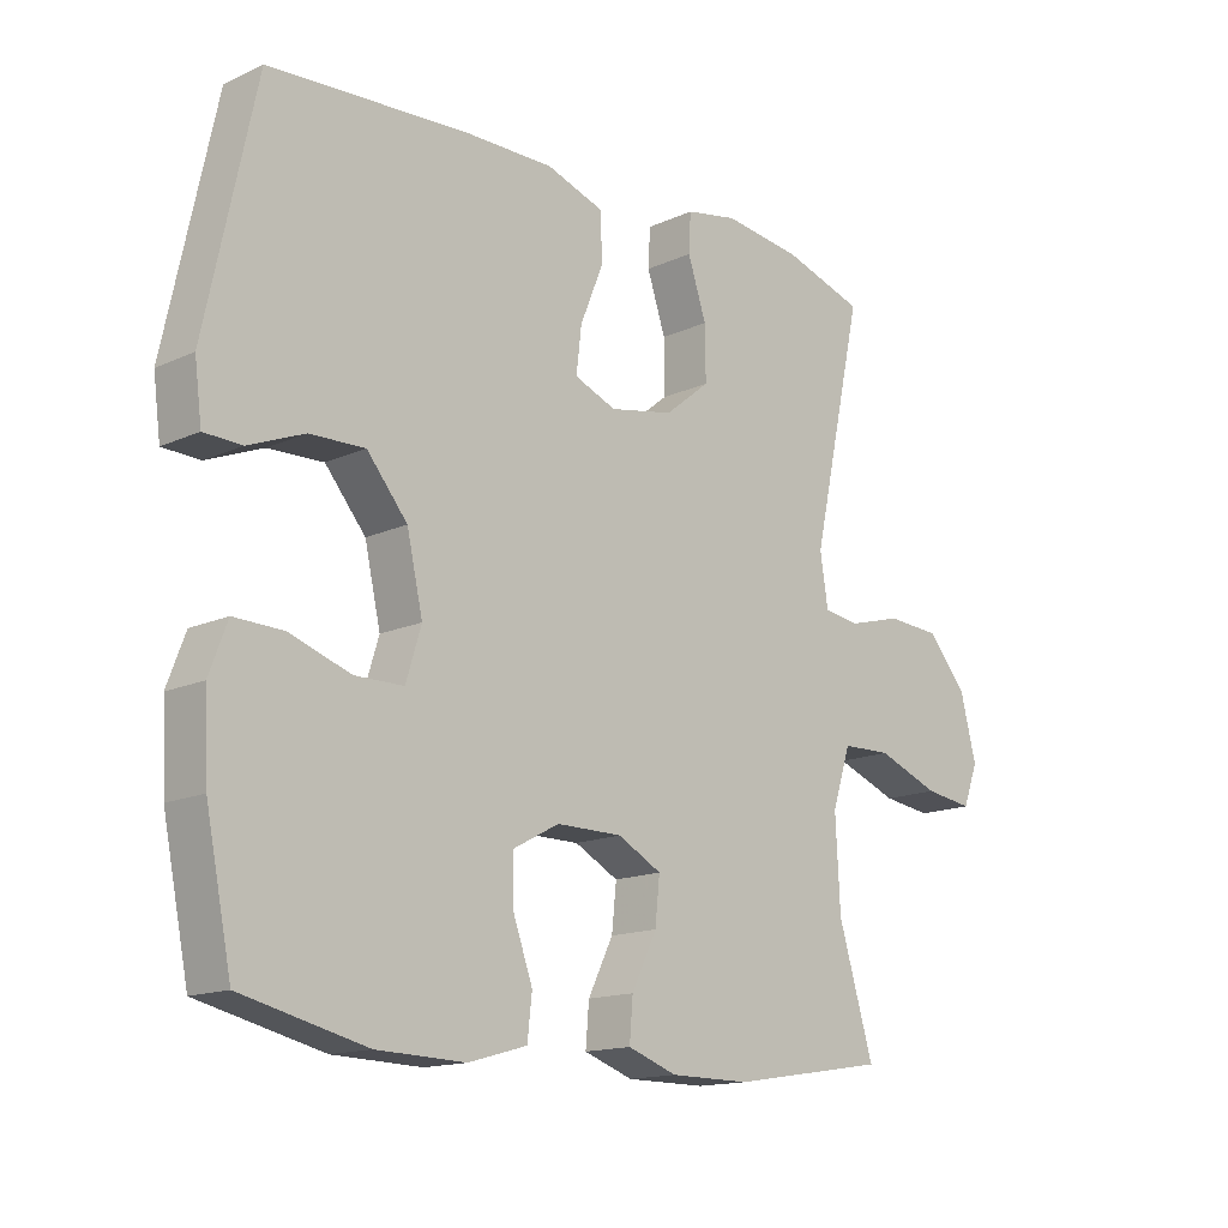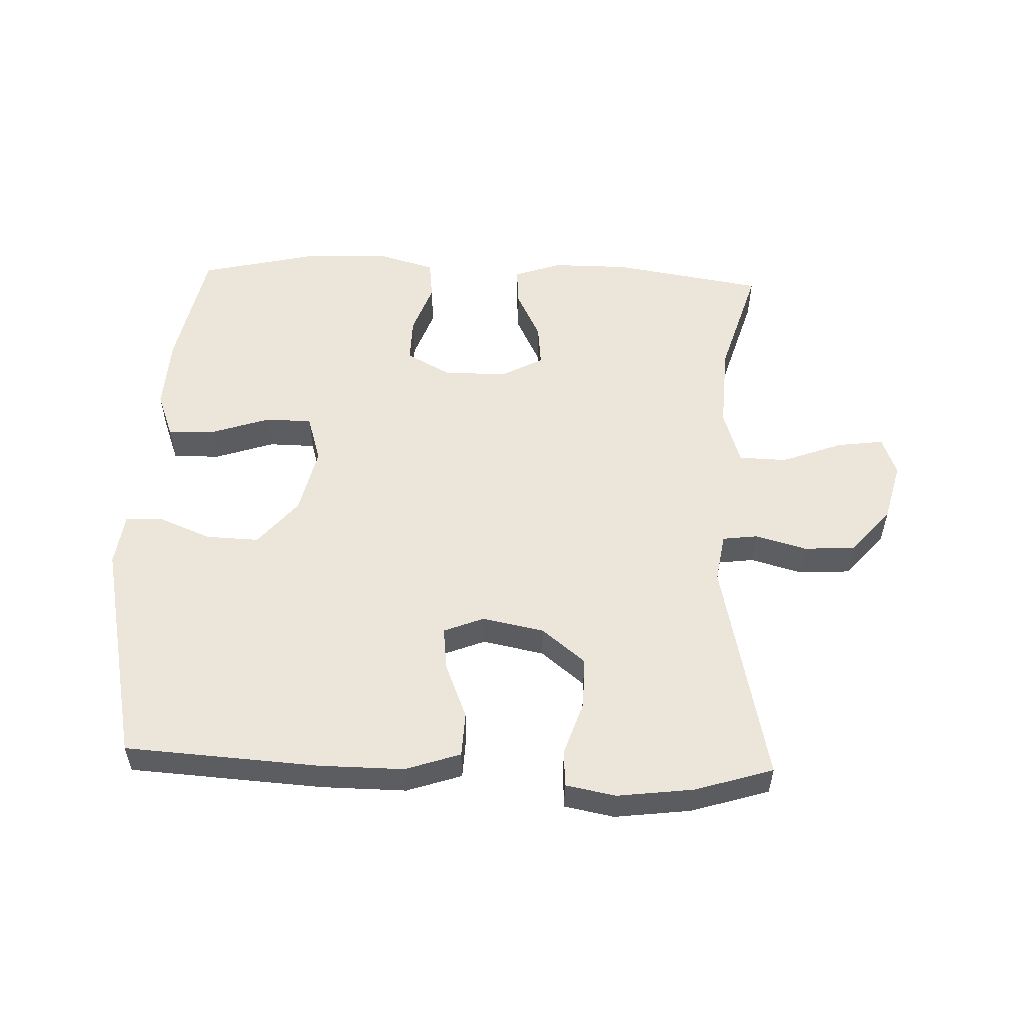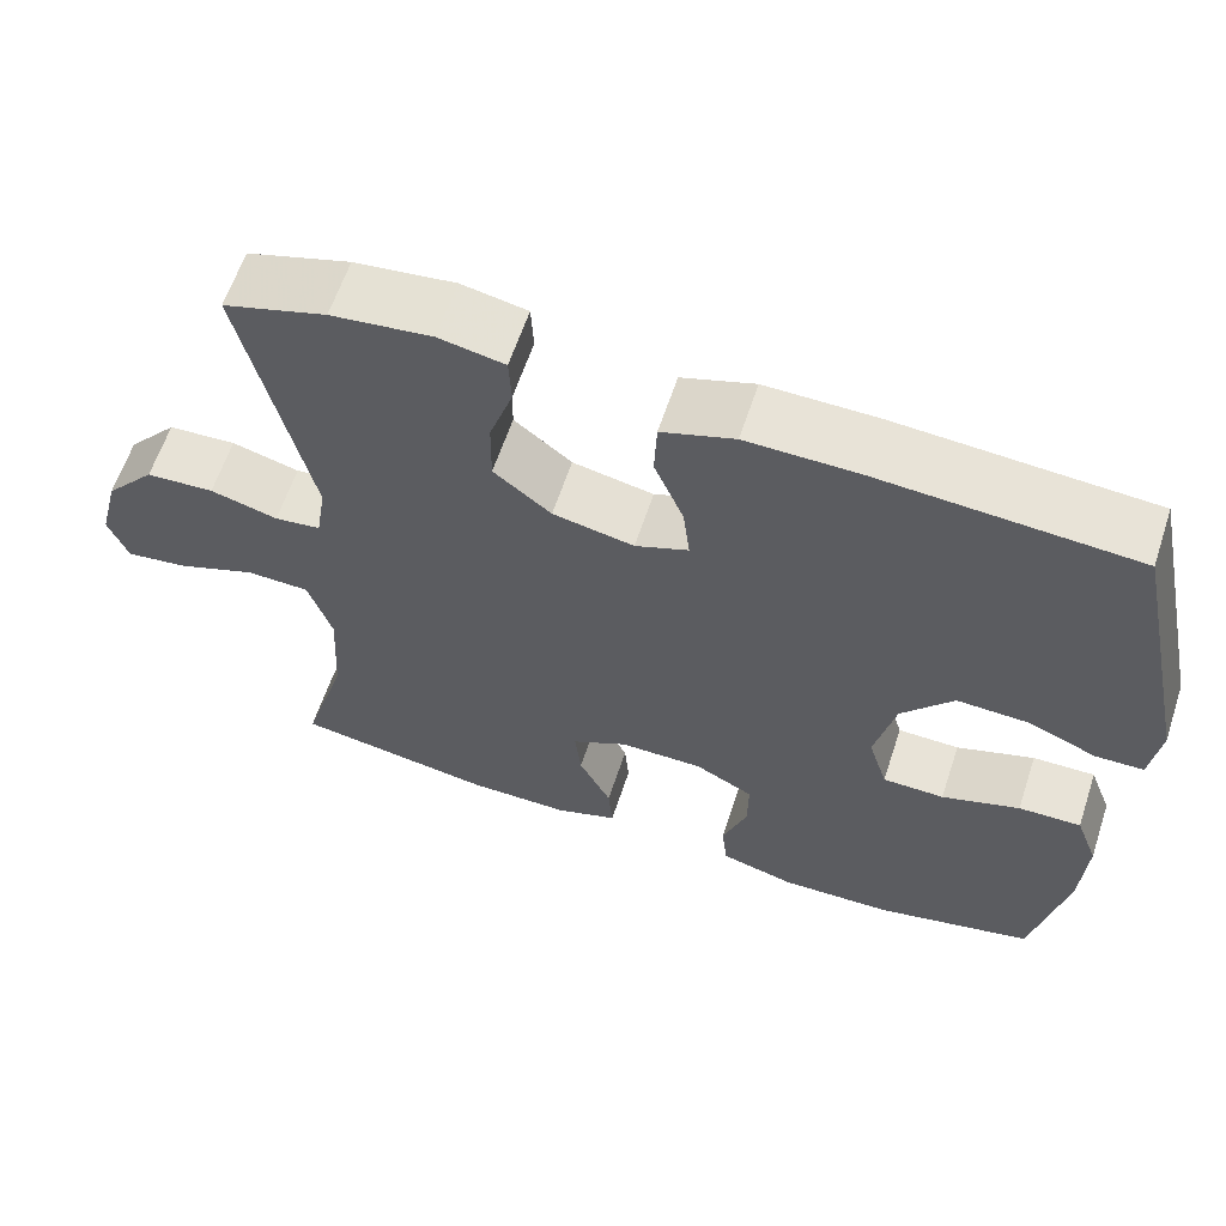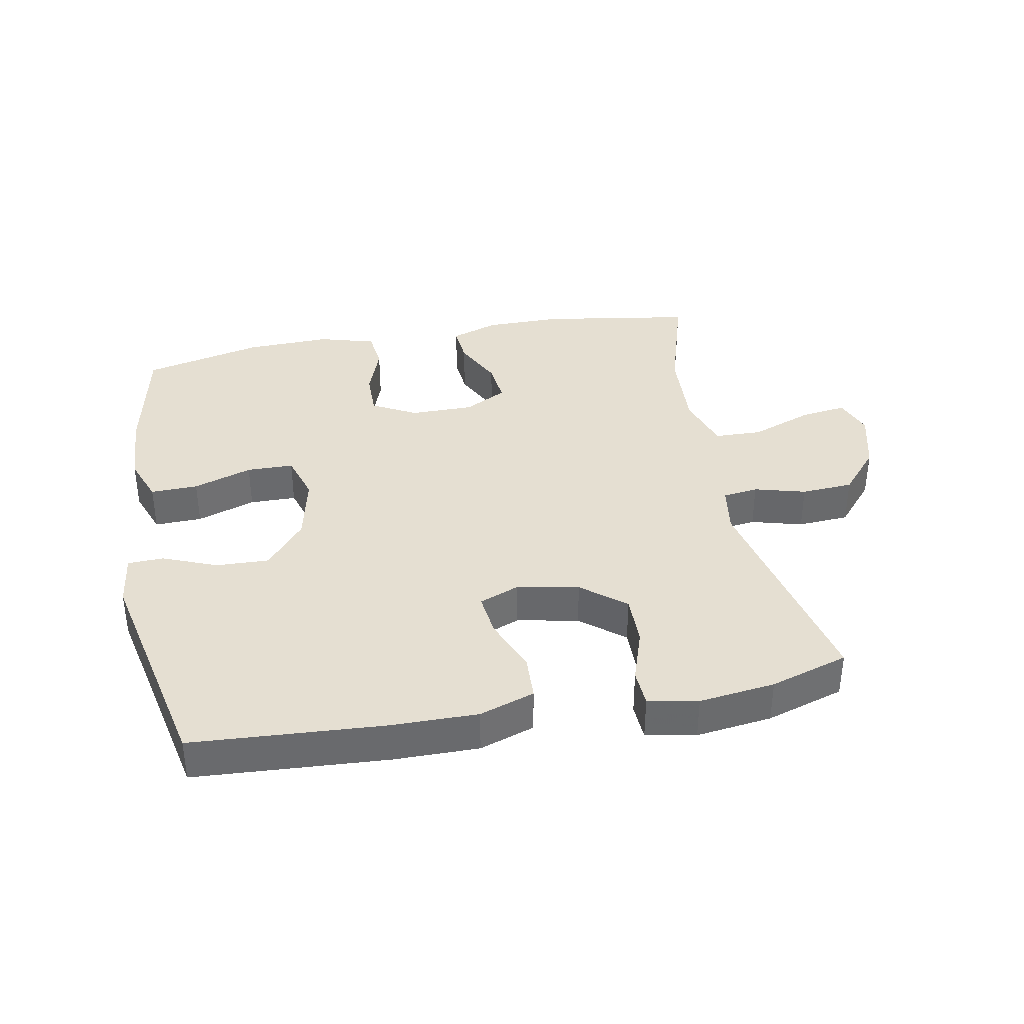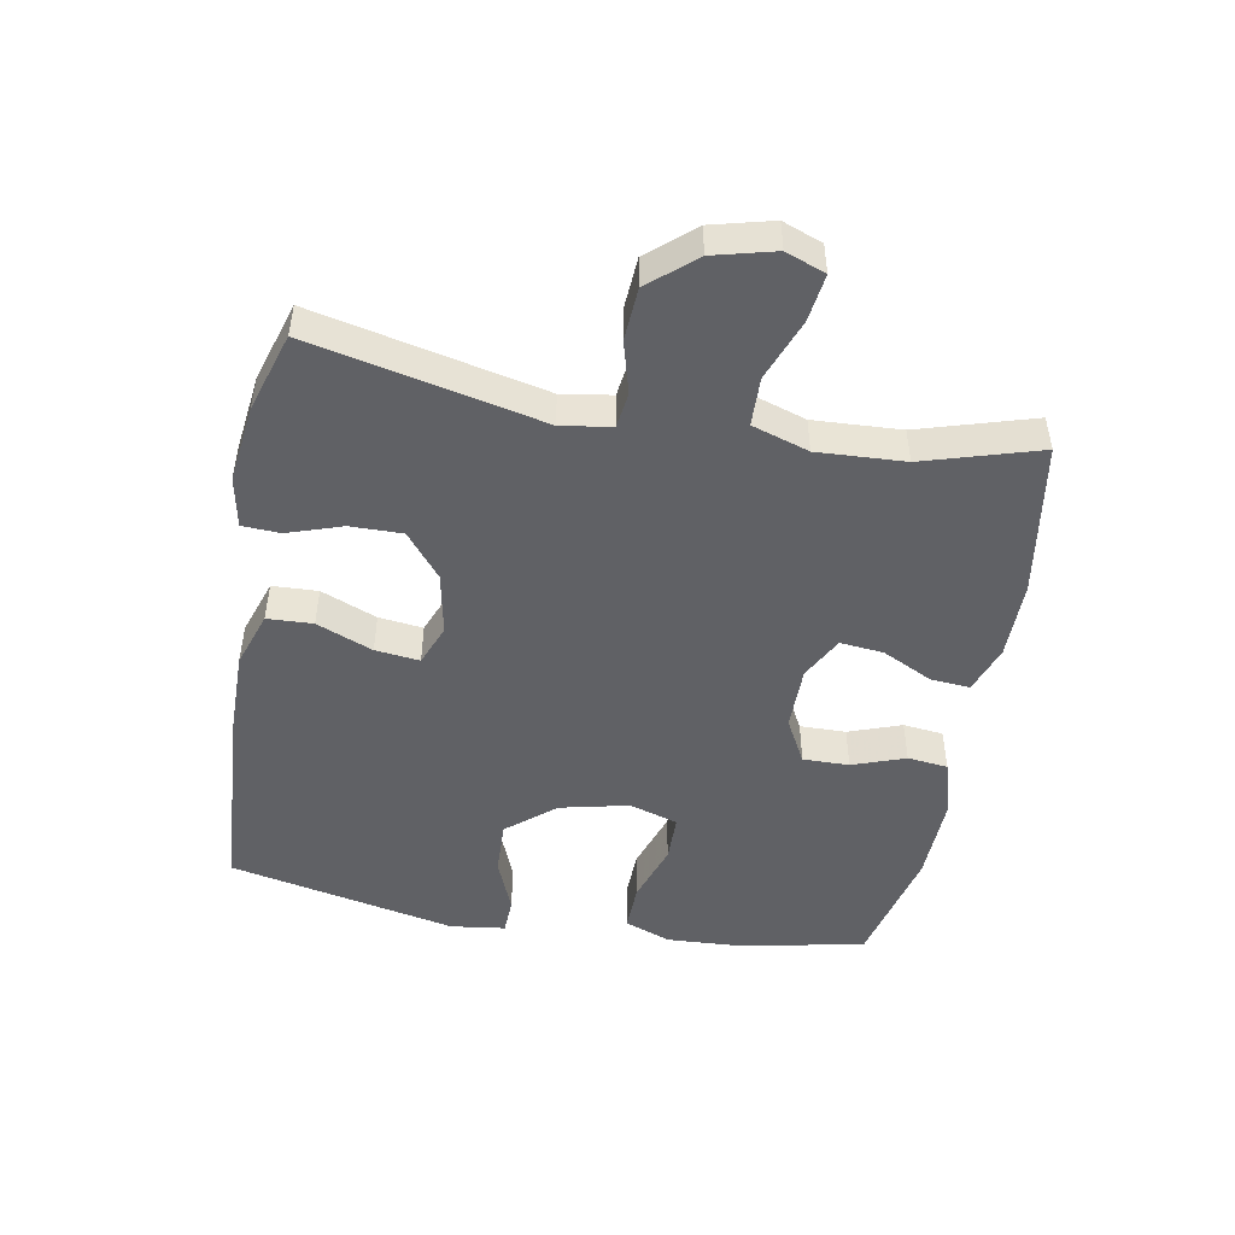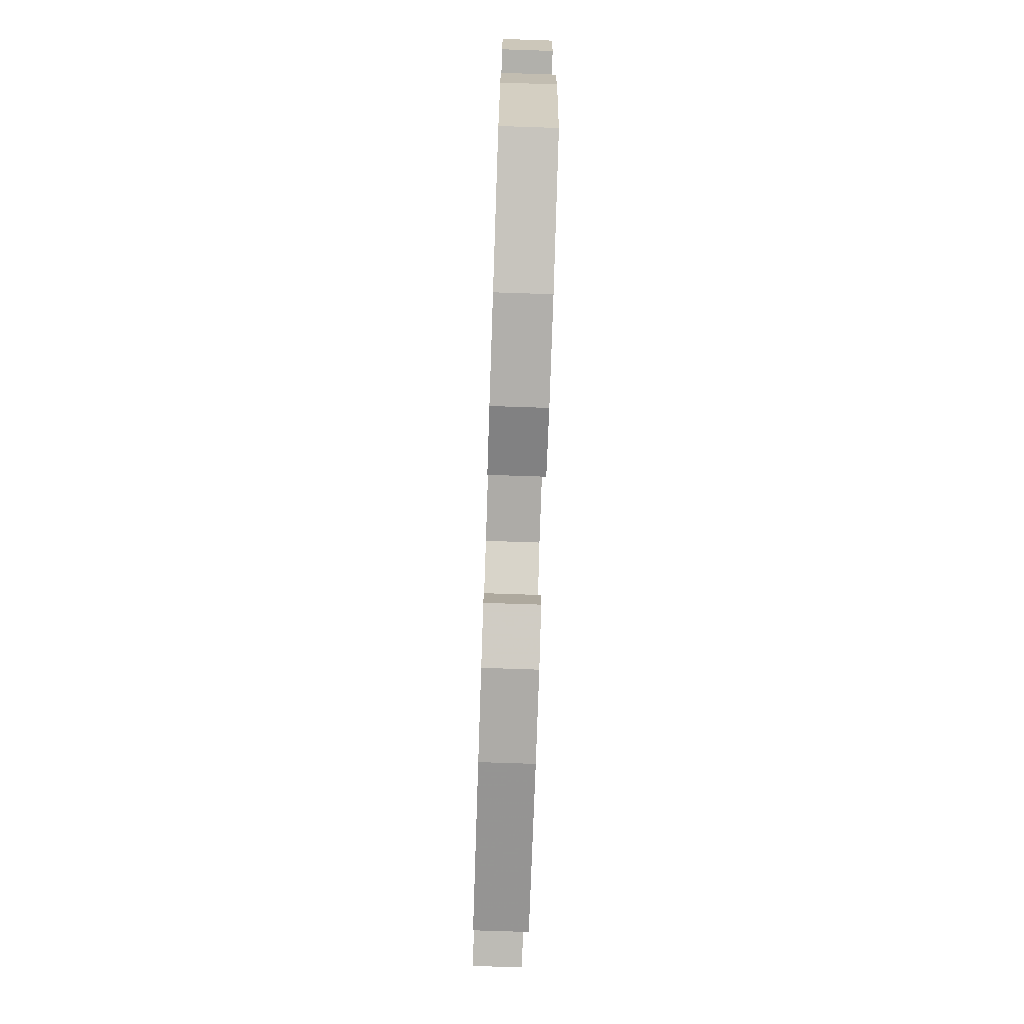
<metadata>
{"format":"obj","ext":"obj","renderer":"f3d","projection":"perspective","resolution":1024,"background":"white","views":[{"elev":-15.0,"azim":-45.8,"up":"+Z"},{"elev":54.2,"azim":2.2,"up":"+Y"},{"elev":61.7,"azim":-161.7,"up":"+Z"},{"elev":37.4,"azim":-10.7,"up":"+Y"},{"elev":-48.6,"azim":79.7,"up":"+Y"},{"elev":-76.4,"azim":-91.9,"up":"+Z"}]}
</metadata>
<code>
v 0.5 0.07 0.5
v 0.422 0.07 0.146
v 0.434 0.07 0.069
v 0.489 0.07 0.062
v 0.569 0.07 0.084
v 0.65 0.07 0.079
v 0.71 0.07 0.009
v 0.734 0.07 -0.085
v 0.711 0.07 -0.146
v 0.638 0.07 -0.136
v 0.543 0.07 -0.1
v 0.468 0.07 -0.102
v 0.44 0.07 -0.189
v 0.447 0.07 -0.323
v 0.5 0.07 -0.5
v 0.263 0.07 -0.538
v 0.143 0.07 -0.538
v 0.069 0.07 -0.512
v 0.074 0.07 -0.451
v 0.112 0.07 -0.374
v 0.119 0.07 -0.307
v 0.053 0.07 -0.272
v -0.046 0.07 -0.272
v -0.115 0.07 -0.309
v -0.114 0.07 -0.38
v -0.085 0.07 -0.461
v -0.092 0.07 -0.523
v -0.18 0.07 -0.548
v -0.313 0.07 -0.544
v -0.5 0.07 -0.5
v -0.539 0.07 -0.308
v -0.545 0.07 -0.193
v -0.518 0.07 -0.121
v -0.444 0.07 -0.123
v -0.352 0.07 -0.154
v -0.279 0.07 -0.153
v -0.256 0.07 -0.078
v -0.28 0.07 0.028
v -0.341 0.07 0.101
v -0.424 0.07 0.098
v -0.508 0.07 0.064
v -0.564 0.07 0.066
v -0.575 0.07 0.15
v -0.5 0.07 0.5
v -0.199 0.07 0.519
v -0.066 0.07 0.52
v 0.02 0.07 0.491
v 0.023 0.07 0.421
v -0.012 0.07 0.335
v -0.02 0.07 0.267
v 0.043 0.07 0.242
v 0.139 0.07 0.261
v 0.207 0.07 0.316
v 0.206 0.07 0.396
v 0.178 0.07 0.48
v 0.181 0.07 0.538
v 0.259 0.07 0.553
v 0.378 0.07 0.538
v 0.5 0 0.5
v 0.422 0 0.146
v 0.434 0 0.069
v 0.489 0 0.062
v 0.569 0 0.084
v 0.65 0 0.079
v 0.71 0 0.009
v 0.734 0 -0.085
v 0.711 0 -0.146
v 0.638 0 -0.136
v 0.543 0 -0.1
v 0.468 0 -0.102
v 0.44 0 -0.189
v 0.447 0 -0.323
v 0.5 0 -0.5
v 0.263 0 -0.538
v 0.143 0 -0.538
v 0.069 0 -0.512
v 0.074 0 -0.451
v 0.112 0 -0.374
v 0.119 0 -0.307
v 0.053 0 -0.272
v -0.046 0 -0.272
v -0.115 0 -0.309
v -0.114 0 -0.38
v -0.085 0 -0.461
v -0.092 0 -0.523
v -0.18 0 -0.548
v -0.313 0 -0.544
v -0.5 0 -0.5
v -0.539 0 -0.308
v -0.545 0 -0.193
v -0.518 0 -0.121
v -0.444 0 -0.123
v -0.352 0 -0.154
v -0.279 0 -0.153
v -0.256 0 -0.078
v -0.28 0 0.028
v -0.341 0 0.101
v -0.424 0 0.098
v -0.508 0 0.064
v -0.564 0 0.066
v -0.575 0 0.15
v -0.5 0 0.5
v -0.199 0 0.519
v -0.066 0 0.52
v 0.02 0 0.491
v 0.023 0 0.421
v -0.012 0 0.335
v -0.02 0 0.267
v 0.043 0 0.242
v 0.139 0 0.261
v 0.207 0 0.316
v 0.206 0 0.396
v 0.178 0 0.48
v 0.181 0 0.538
v 0.259 0 0.553
v 0.378 0 0.538
f 57 58 1 2
f 54 55 56 57
f 53 54 57 2
f 52 53 2 3
f 51 52 3
f 50 51 3
f 46 47 48 49
f 46 49 50
f 45 46 50
f 44 45 50
f 43 44 50
f 40 41 42 43
f 39 40 43 50
f 38 39 50 3
f 32 33 34 35
f 32 35 36
f 31 32 36
f 30 31 36
f 29 30 36
f 28 29 36 37
f 25 26 27 28
f 24 25 28 37
f 17 18 19 20
f 17 20 21
f 14 15 16 17
f 13 14 17 21
f 12 13 21 22
f 8 9 10 11
f 8 11 12
f 7 8 12
f 4 5 6 7
f 23 24 37 38
f 12 22 23 38
f 7 12 38
f 3 4 7 38
f 60 59 116 115
f 115 114 113 112
f 60 115 112 111
f 61 60 111 110
f 61 110 109
f 61 109 108
f 107 106 105 104
f 108 107 104
f 108 104 103
f 108 103 102
f 108 102 101
f 101 100 99 98
f 108 101 98 97
f 61 108 97 96
f 93 92 91 90
f 94 93 90
f 94 90 89
f 94 89 88
f 94 88 87
f 95 94 87 86
f 86 85 84 83
f 95 86 83 82
f 78 77 76 75
f 79 78 75
f 75 74 73 72
f 79 75 72 71
f 80 79 71 70
f 69 68 67 66
f 70 69 66
f 70 66 65
f 65 64 63 62
f 96 95 82 81
f 96 81 80 70
f 96 70 65
f 96 65 62 61
f 1 59 60 2
f 2 60 61 3
f 3 61 62 4
f 4 62 63 5
f 5 63 64 6
f 6 64 65 7
f 7 65 66 8
f 8 66 67 9
f 9 67 68 10
f 10 68 69 11
f 11 69 70 12
f 12 70 71 13
f 13 71 72 14
f 14 72 73 15
f 15 73 74 16
f 16 74 75 17
f 17 75 76 18
f 18 76 77 19
f 19 77 78 20
f 20 78 79 21
f 21 79 80 22
f 22 80 81 23
f 23 81 82 24
f 24 82 83 25
f 25 83 84 26
f 26 84 85 27
f 27 85 86 28
f 28 86 87 29
f 29 87 88 30
f 30 88 89 31
f 31 89 90 32
f 32 90 91 33
f 33 91 92 34
f 34 92 93 35
f 35 93 94 36
f 36 94 95 37
f 37 95 96 38
f 38 96 97 39
f 39 97 98 40
f 40 98 99 41
f 41 99 100 42
f 42 100 101 43
f 43 101 102 44
f 44 102 103 45
f 45 103 104 46
f 46 104 105 47
f 47 105 106 48
f 48 106 107 49
f 49 107 108 50
f 50 108 109 51
f 51 109 110 52
f 52 110 111 53
f 53 111 112 54
f 54 112 113 55
f 55 113 114 56
f 56 114 115 57
f 57 115 116 58
f 58 116 59 1

</code>
